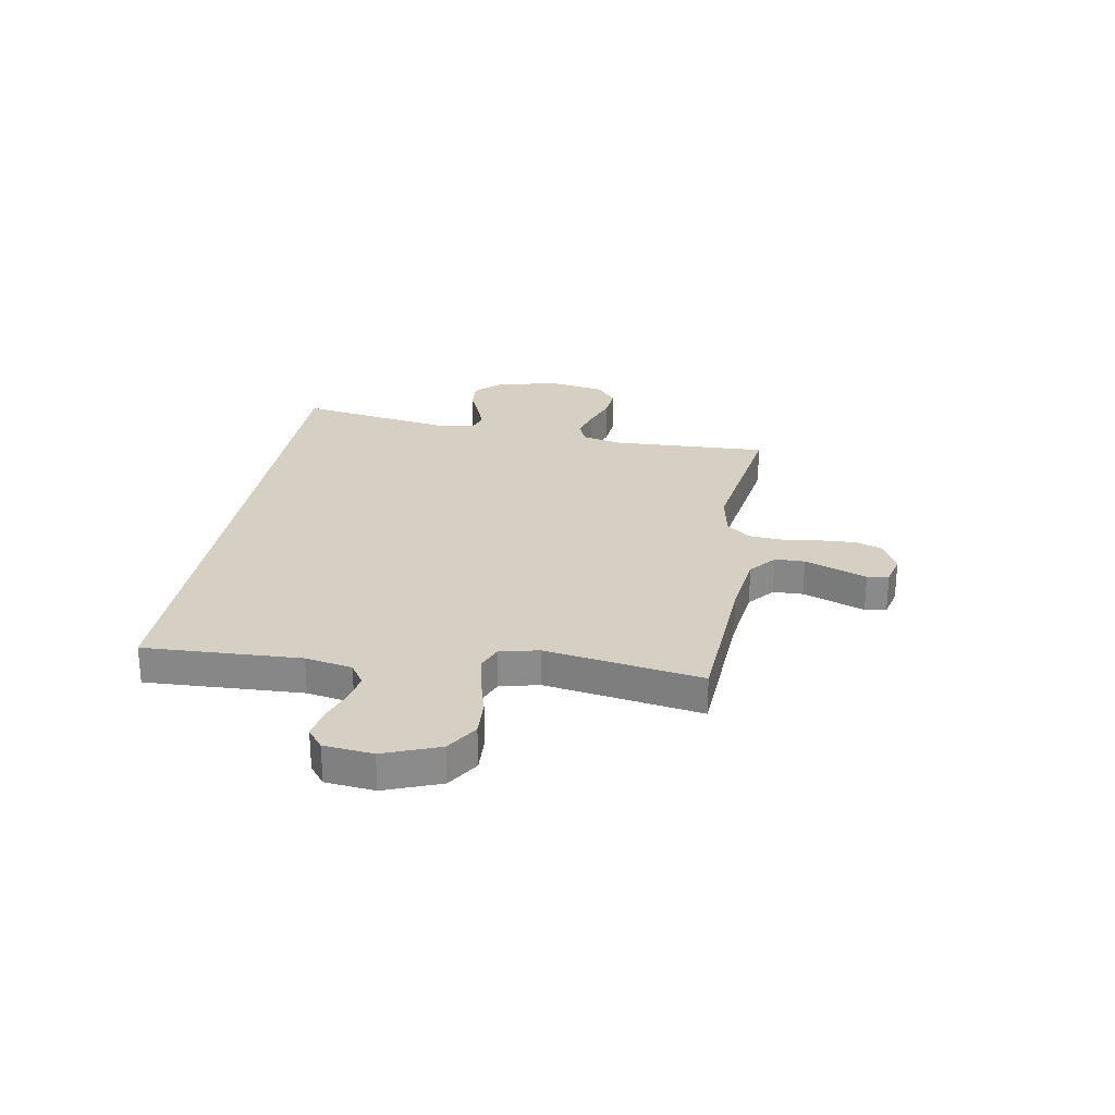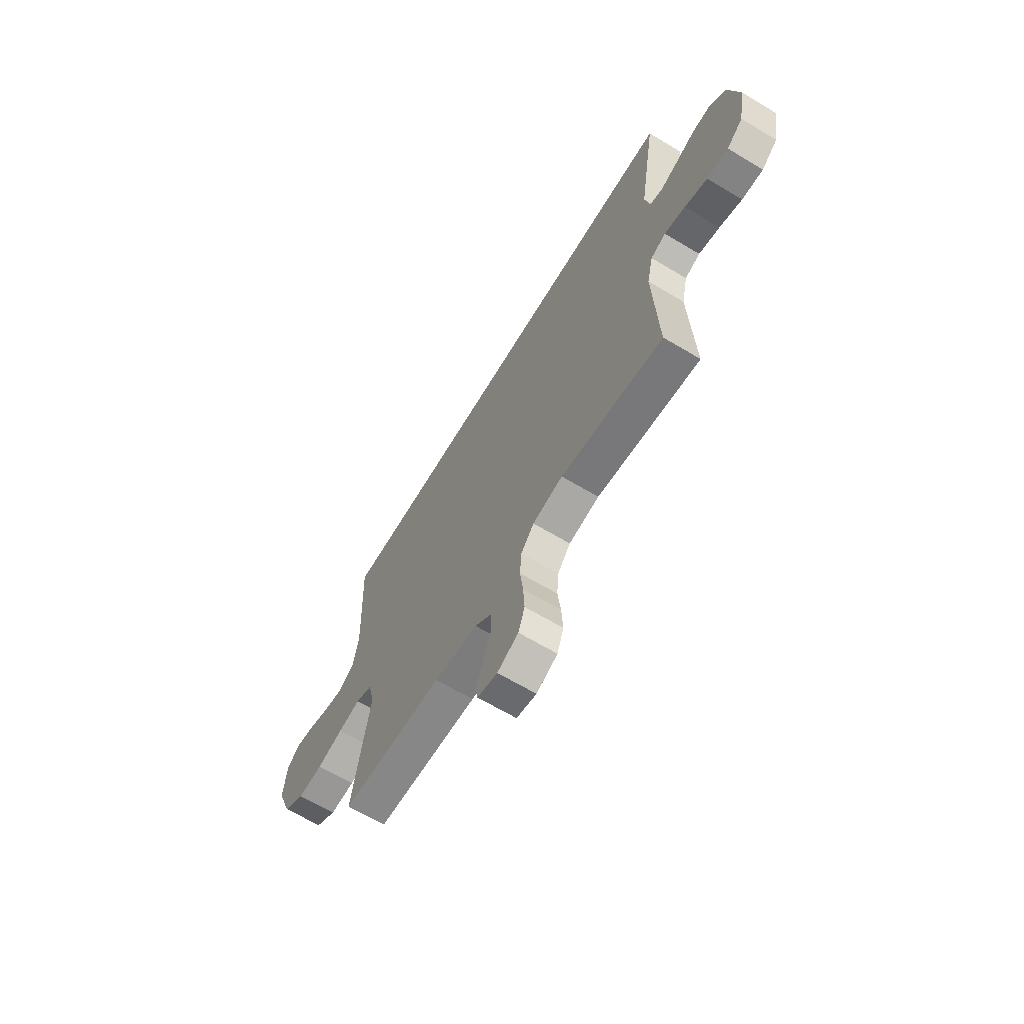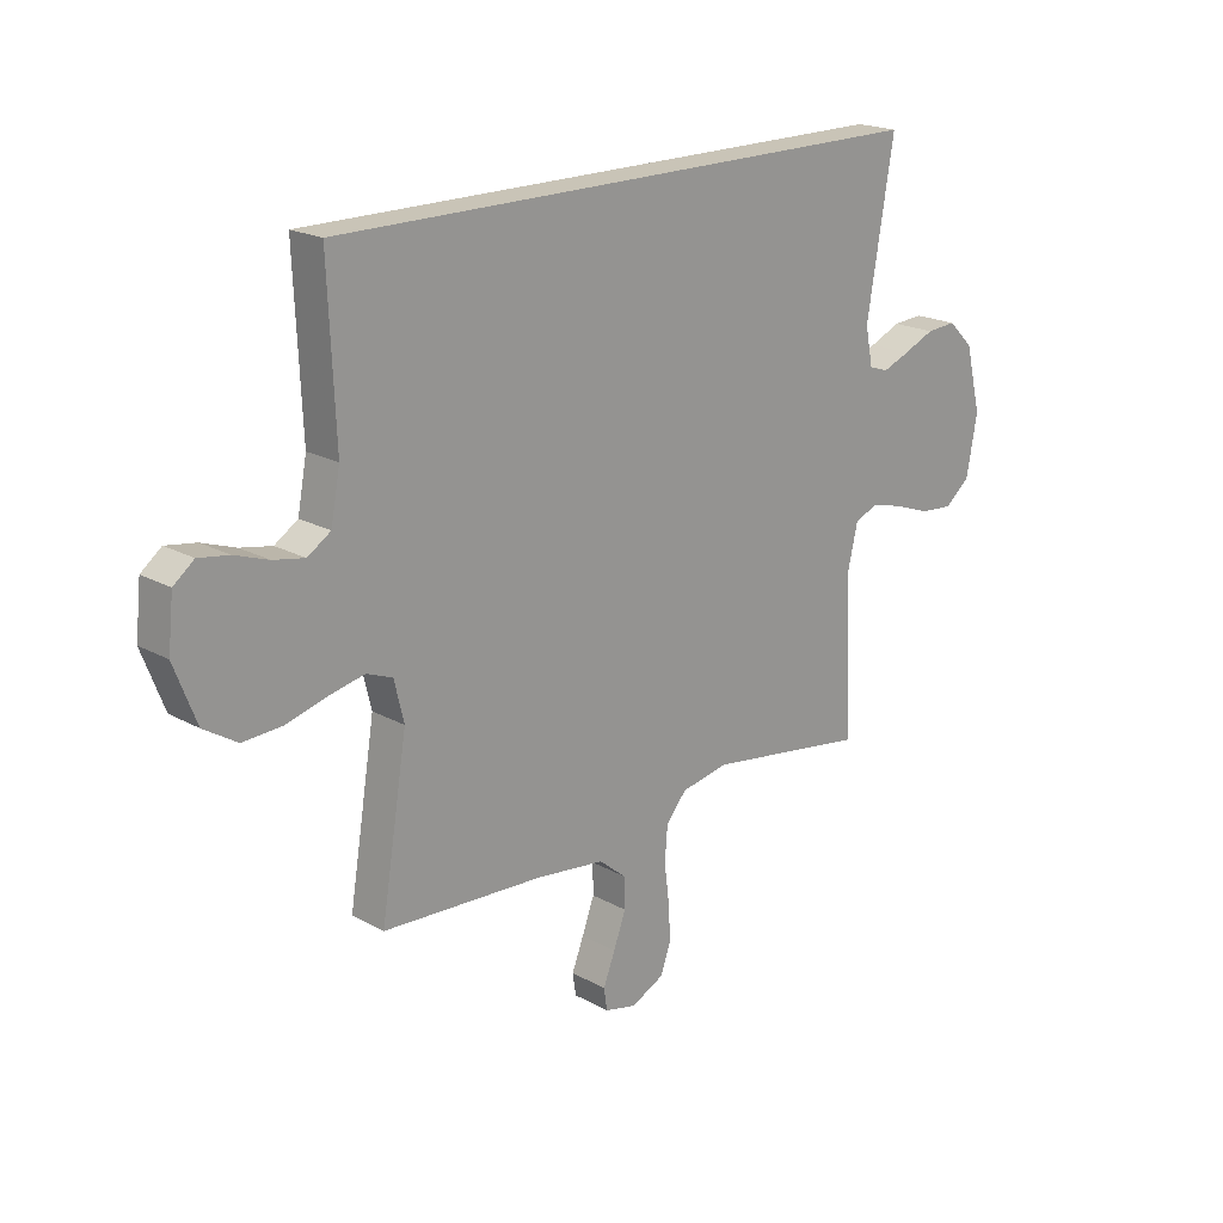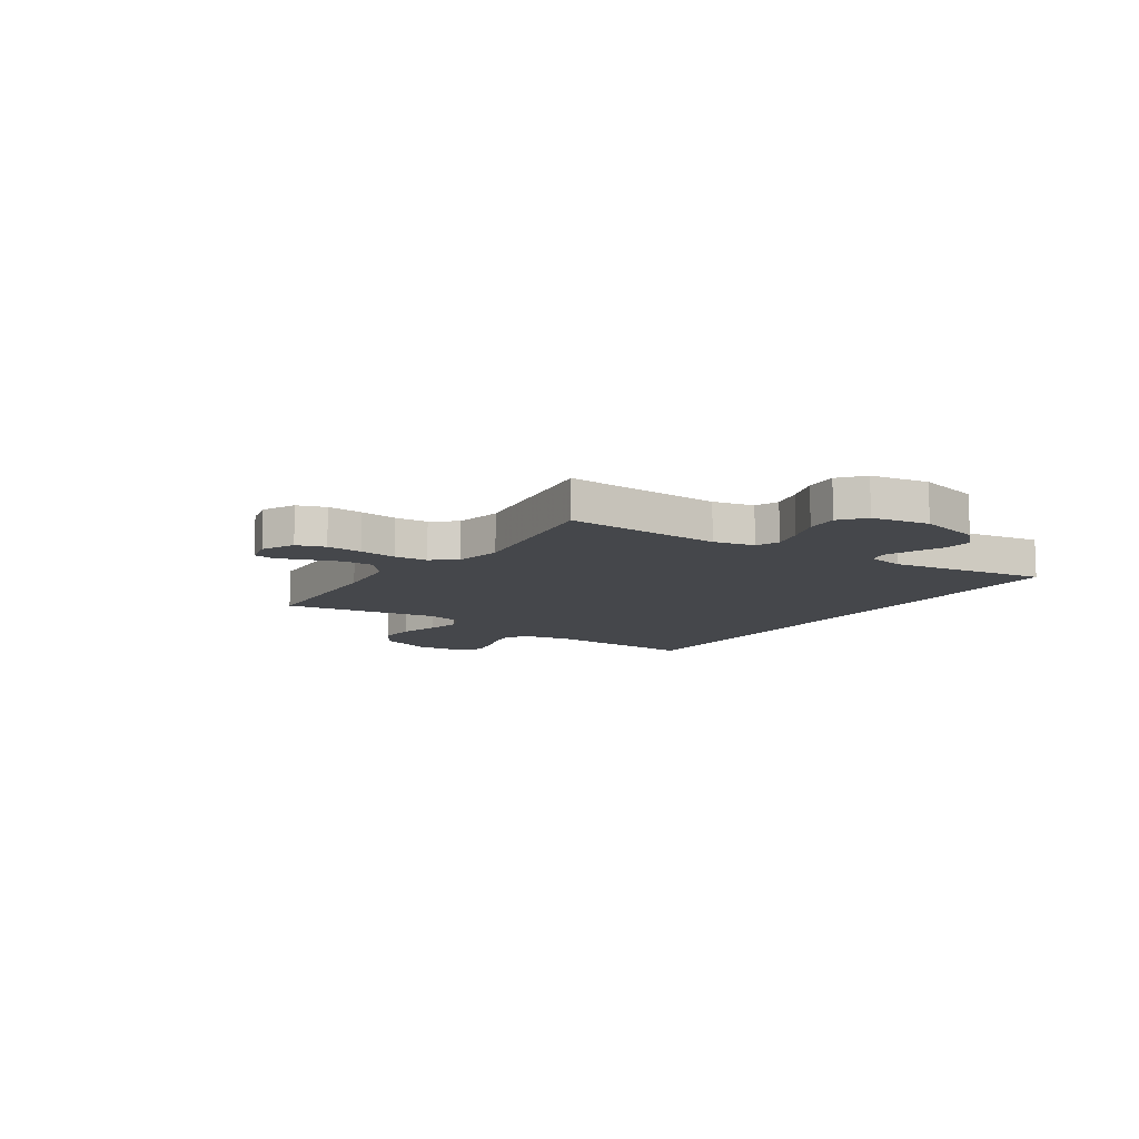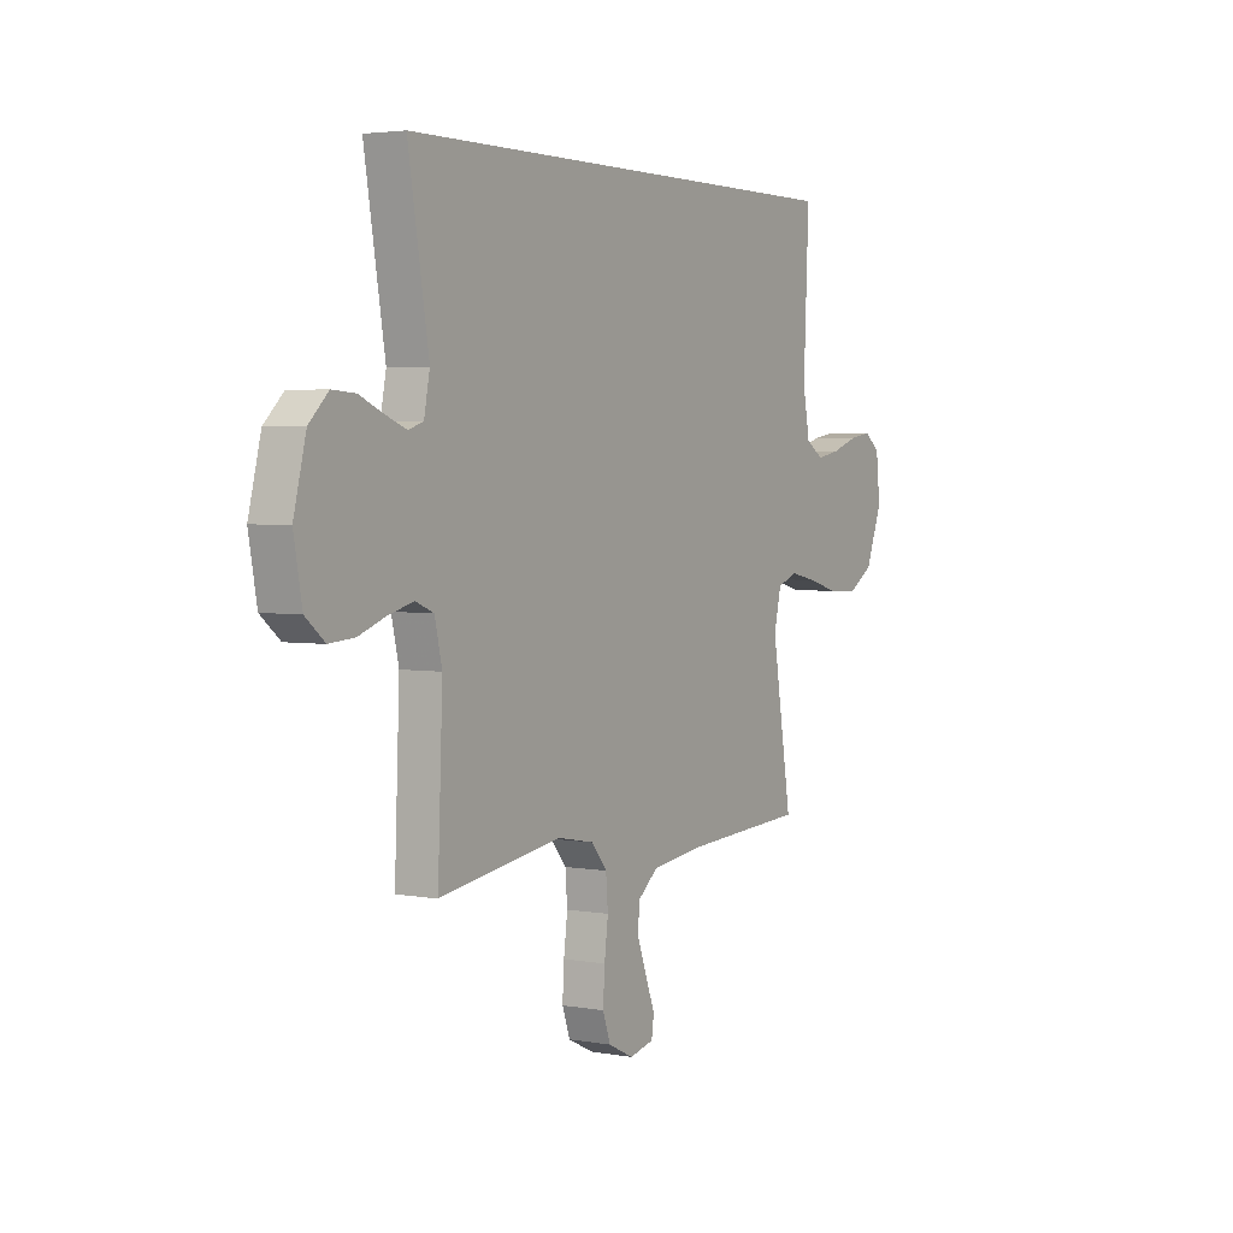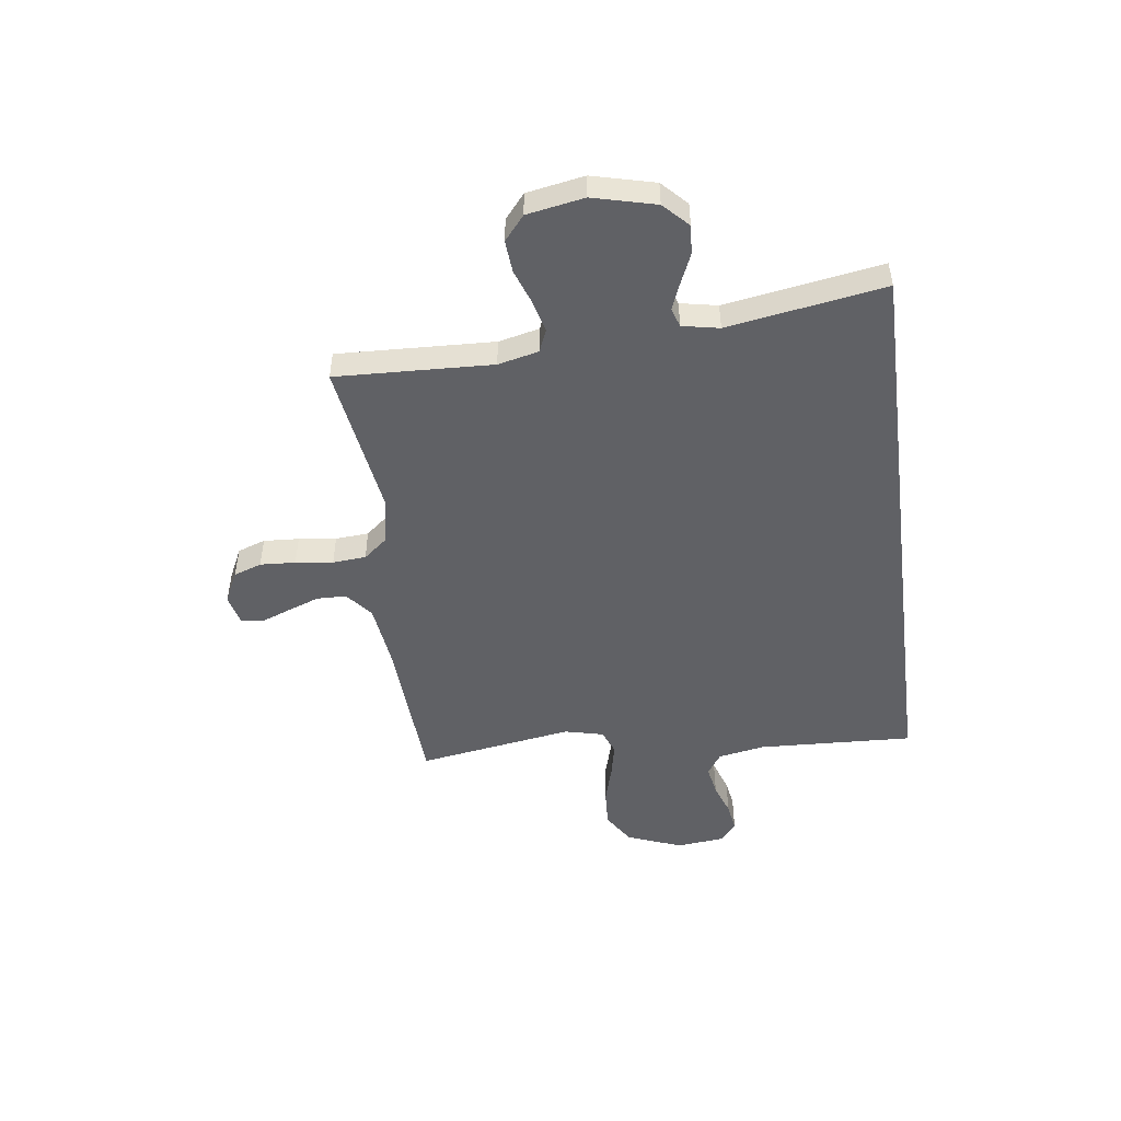
<metadata>
{"format":"obj","ext":"obj","renderer":"f3d","projection":"perspective","resolution":1024,"background":"white","views":[{"elev":26.3,"azim":99.9,"up":"+Y"},{"elev":-65.4,"azim":-121.1,"up":"+Z"},{"elev":19.9,"azim":135.4,"up":"+Z"},{"elev":-10.6,"azim":-124.2,"up":"+Y"},{"elev":3.3,"azim":-58.9,"up":"+Z"},{"elev":-48.8,"azim":-82.5,"up":"+Y"}]}
</metadata>
<code>
v 0.563 0.07 0.5
v 0.55 0.07 0.2
v 0.567 0.07 0.11
v 0.61 0.07 0.082
v 0.668 0.07 0.093
v 0.731 0.07 0.115
v 0.787 0.07 0.124
v 0.825 0.07 0.094
v 0.835 0.07 0
v 0.794 0.07 -0.106
v 0.732 0.07 -0.145
v 0.659 0.07 -0.141
v 0.583 0.07 -0.12
v 0.517 0.07 -0.106
v 0.469 0.07 -0.125
v 0.451 0.07 -0.2
v 0.5 0.07 -0.5
v 0.2 0.07 -0.517
v 0.072 0.07 -0.533
v 0.021 0.07 -0.575
v 0.02 0.07 -0.632
v 0.043 0.07 -0.694
v 0.065 0.07 -0.751
v 0.059 0.07 -0.792
v 0 0.07 -0.806
v -0.062 0.07 -0.776
v -0.081 0.07 -0.722
v -0.077 0.07 -0.654
v -0.068 0.07 -0.582
v -0.073 0.07 -0.518
v -0.111 0.07 -0.472
v -0.2 0.07 -0.455
v -0.5 0.07 -0.5
v -0.488 0.07 -0.2
v -0.506 0.07 -0.122
v -0.55 0.07 -0.104
v -0.611 0.07 -0.12
v -0.677 0.07 -0.144
v -0.739 0.07 -0.149
v -0.786 0.07 -0.11
v -0.806 0.07 0
v -0.776 0.07 0.12
v -0.729 0.07 0.166
v -0.673 0.07 0.162
v -0.615 0.07 0.137
v -0.564 0.07 0.117
v -0.528 0.07 0.129
v -0.514 0.07 0.2
v -0.564 0.07 0.5
v 0.563 0 0.5
v 0.55 0 0.2
v 0.567 0 0.11
v 0.61 0 0.082
v 0.668 0 0.093
v 0.731 0 0.115
v 0.787 0 0.124
v 0.825 0 0.094
v 0.835 0 0
v 0.794 0 -0.106
v 0.732 0 -0.145
v 0.659 0 -0.141
v 0.583 0 -0.12
v 0.517 0 -0.106
v 0.469 0 -0.125
v 0.451 0 -0.2
v 0.5 0 -0.5
v 0.2 0 -0.517
v 0.072 0 -0.533
v 0.021 0 -0.575
v 0.02 0 -0.632
v 0.043 0 -0.694
v 0.065 0 -0.751
v 0.059 0 -0.792
v 0 0 -0.806
v -0.062 0 -0.776
v -0.081 0 -0.722
v -0.077 0 -0.654
v -0.068 0 -0.582
v -0.073 0 -0.518
v -0.111 0 -0.472
v -0.2 0 -0.455
v -0.5 0 -0.5
v -0.488 0 -0.2
v -0.506 0 -0.122
v -0.55 0 -0.104
v -0.611 0 -0.12
v -0.677 0 -0.144
v -0.739 0 -0.149
v -0.786 0 -0.11
v -0.806 0 0
v -0.776 0 0.12
v -0.729 0 0.166
v -0.673 0 0.162
v -0.615 0 0.137
v -0.564 0 0.117
v -0.528 0 0.129
v -0.514 0 0.2
v -0.564 0 0.5
f 48 49 1 2
f 47 48 2 3
f 46 47 3 4
f 43 44 45
f 42 43 45
f 41 42 45
f 40 41 45
f 39 40 45
f 38 39 45
f 37 38 45
f 36 37 45 46
f 35 36 46 4
f 32 33 34
f 34 35 4
f 32 34 4
f 31 32 4
f 27 28 29
f 26 27 29
f 25 26 29
f 24 25 29
f 23 24 29
f 22 23 29
f 21 22 29 30
f 20 21 30
f 31 4 5
f 30 31 5
f 20 30 5
f 19 20 5
f 16 17 18
f 15 16 18 19
f 11 12 13
f 10 11 13
f 9 10 13
f 8 9 13
f 7 8 13
f 6 7 13
f 5 6 13
f 5 13 14
f 15 19 5
f 5 14 15
f 51 50 98 97
f 52 51 97 96
f 53 52 96 95
f 94 93 92
f 94 92 91
f 94 91 90
f 94 90 89
f 94 89 88
f 94 88 87
f 94 87 86
f 95 94 86 85
f 53 95 85 84
f 83 82 81
f 53 84 83
f 53 83 81
f 53 81 80
f 78 77 76
f 78 76 75
f 78 75 74
f 78 74 73
f 78 73 72
f 78 72 71
f 79 78 71 70
f 79 70 69
f 54 53 80
f 54 80 79
f 54 79 69
f 54 69 68
f 67 66 65
f 68 67 65 64
f 62 61 60
f 62 60 59
f 62 59 58
f 62 58 57
f 62 57 56
f 62 56 55
f 62 55 54
f 63 62 54
f 54 68 64
f 64 63 54
f 1 50 51 2
f 2 51 52 3
f 3 52 53 4
f 4 53 54 5
f 5 54 55 6
f 6 55 56 7
f 7 56 57 8
f 8 57 58 9
f 9 58 59 10
f 10 59 60 11
f 11 60 61 12
f 12 61 62 13
f 13 62 63 14
f 14 63 64 15
f 15 64 65 16
f 16 65 66 17
f 17 66 67 18
f 18 67 68 19
f 19 68 69 20
f 20 69 70 21
f 21 70 71 22
f 22 71 72 23
f 23 72 73 24
f 24 73 74 25
f 25 74 75 26
f 26 75 76 27
f 27 76 77 28
f 28 77 78 29
f 29 78 79 30
f 30 79 80 31
f 31 80 81 32
f 32 81 82 33
f 33 82 83 34
f 34 83 84 35
f 35 84 85 36
f 36 85 86 37
f 37 86 87 38
f 38 87 88 39
f 39 88 89 40
f 40 89 90 41
f 41 90 91 42
f 42 91 92 43
f 43 92 93 44
f 44 93 94 45
f 45 94 95 46
f 46 95 96 47
f 47 96 97 48
f 48 97 98 49
f 49 98 50 1

</code>
